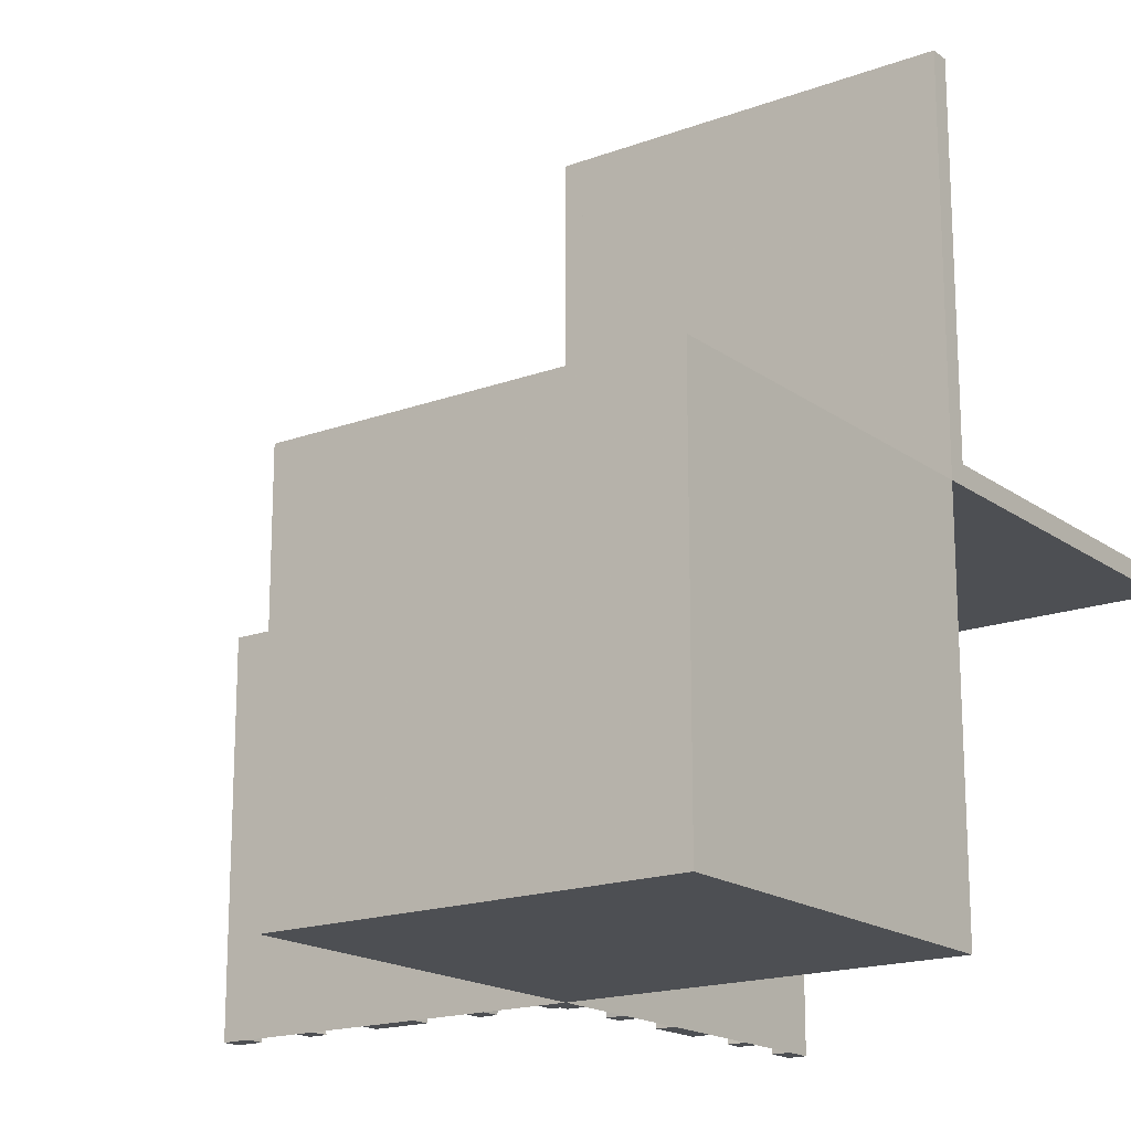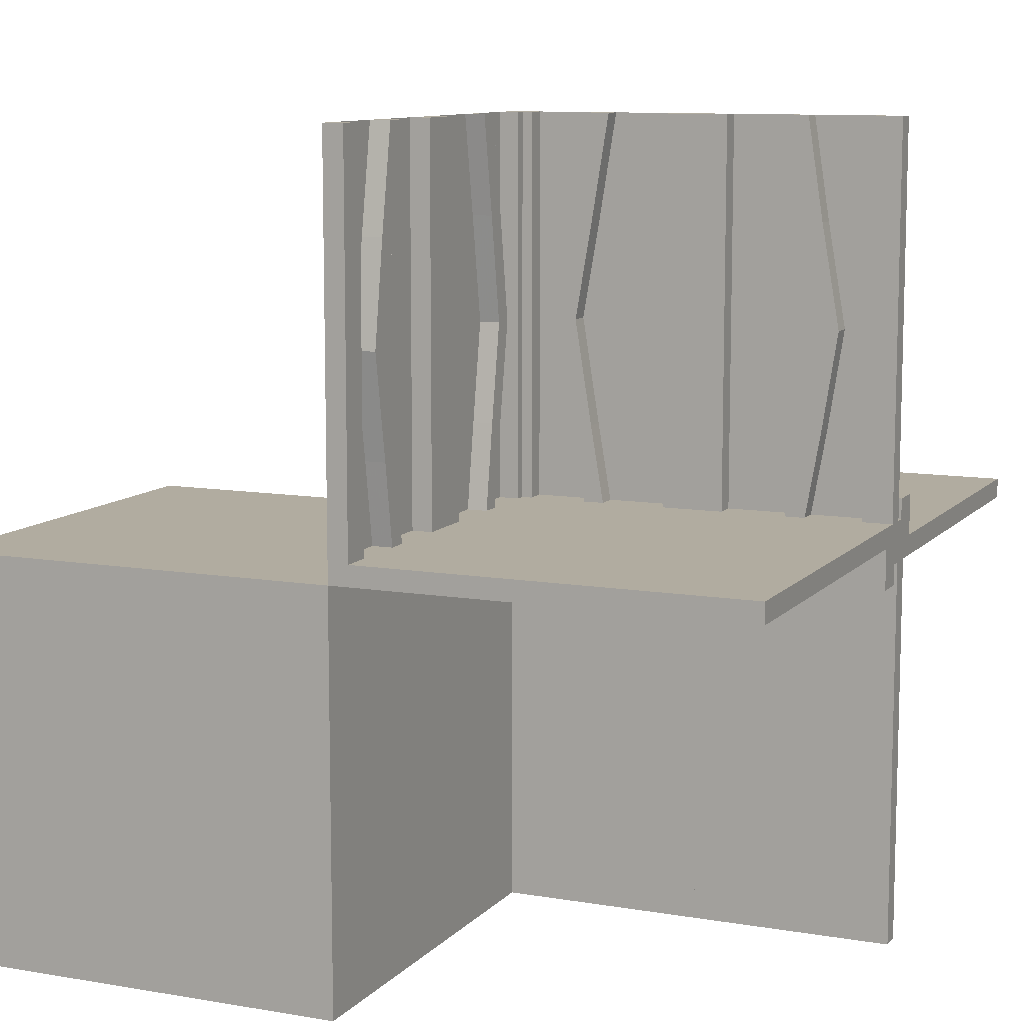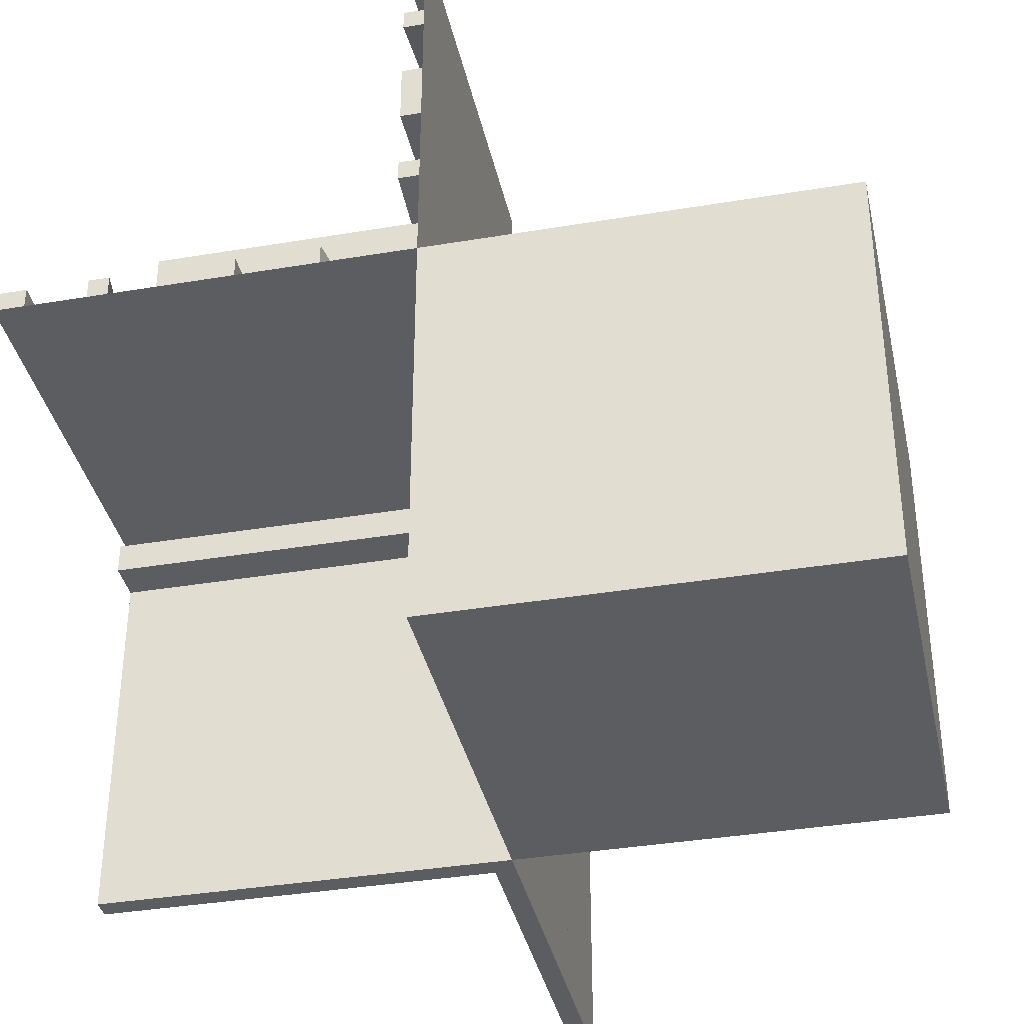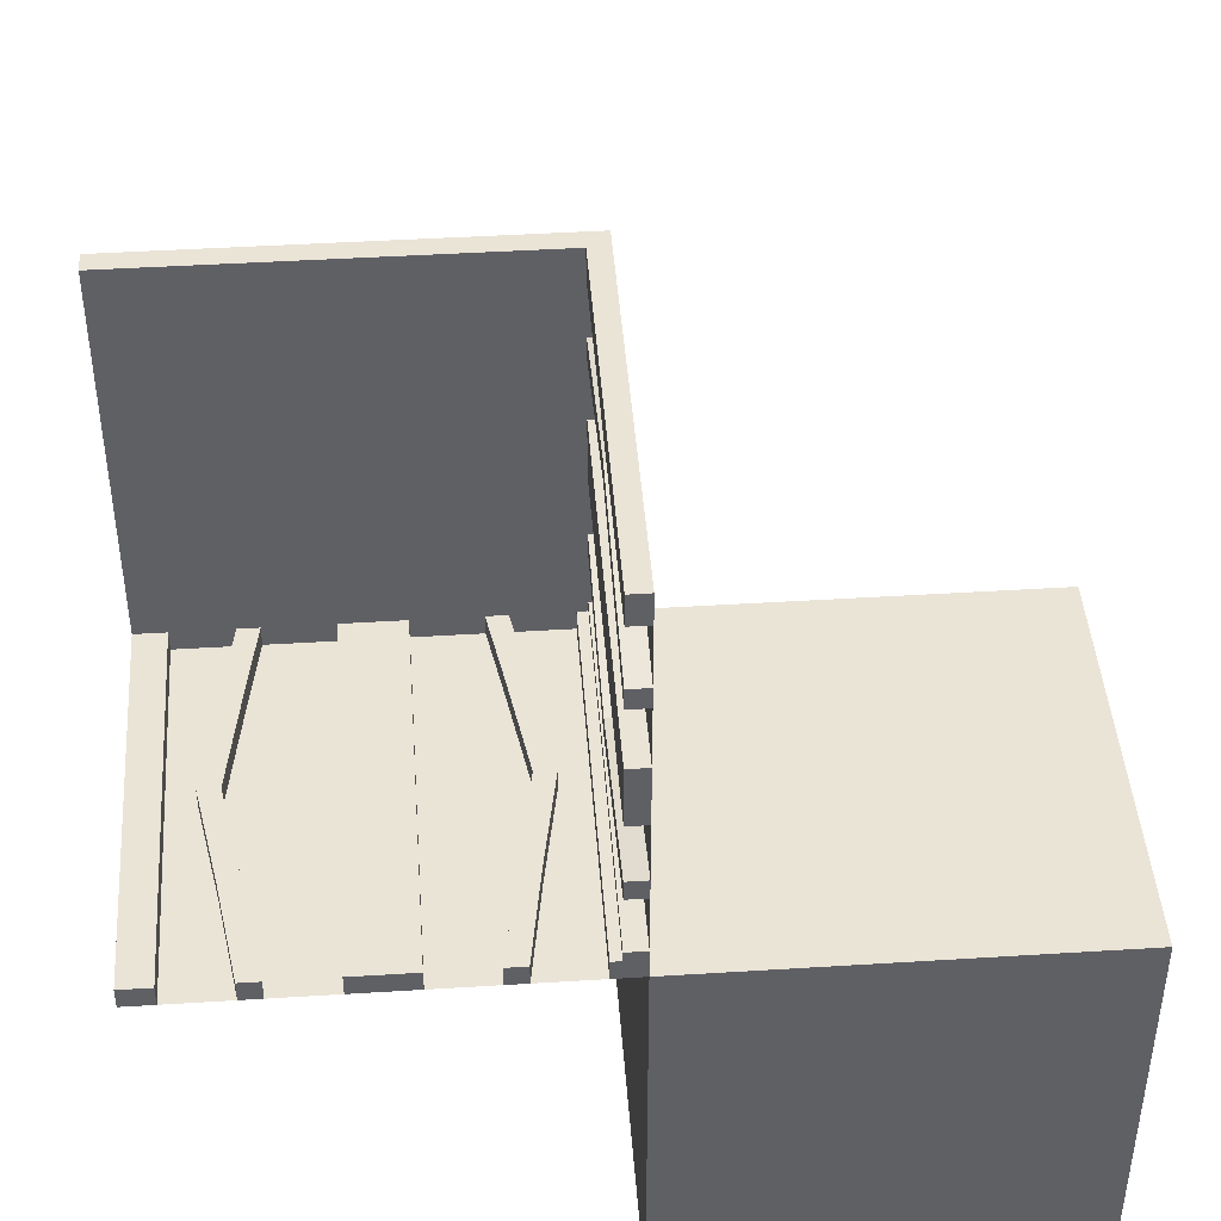
<metadata>
{"format":"obj","ext":"obj","renderer":"f3d","projection":"perspective","resolution":1024,"background":"white","views":[{"elev":-17.7,"azim":-54.0,"up":"+Z"},{"elev":10.1,"azim":23.7,"up":"+Z"},{"elev":-37.0,"azim":-167.8,"up":"+Y"},{"elev":43.9,"azim":175.8,"up":"+Y"}]}
</metadata>
<code>
v 0 0 0
v 0 0 -0.5
v 0 0 0.5
v 0 0.1165 -0.3702
v 0 -0.4098 0.3738
v 0 0.09317 -0.3762
v 0 -0.1375 0
v 0 -0.1375 0.5
v 0 0.4625 0
v 0 0.4625 -0.5
v 0 -0.09583 0.25
v 0 -0.1169 0.3798
v 0 0.3875 0
v 0 0.3875 -0.5
v 0 -0.2125 0
v 0 -0.2125 0.5
v 0 -0.0125 -0.025
v 0 -0.0125 -0.05
v 0 0.4292 -0.25
v 0 0.25 0
v 0 0.25 -0.5
v 0 0.05 0
v 0 0.05 0.05
v 0 0.07083 -0.25
v 0 -0.2875 0
v 0 -0.2875 0.5
v 0 0.1125 0
v 0 0.1125 -0.5
v 0 -0.3831 0.3798
v 0 -0.025 0
v 0 -0.025 0.5
v 0 -0.4042 0.25
v 0 0.0375 0
v 0 0.0375 -0.5
v 0 0.4068 -0.3762
v 0 -0.3625 0
v 0 -0.3625 0.5
v 0 -0.09016 0.3738
v 0 0.3835 -0.3702
v 0 -0.5 0
v 0 -0.5 -0.5
v 0 -0.5 0.5
v 0 -0.5 0.025
v 0 0.5 0
v 0 0.5 -0.025
v 0 0.5 -0.5
v 0 -0.3835 0.1298
v 0 0.09016 -0.1262
v 0 0.3625 0
v 0 0.3625 -0.5
v 0 -0.4068 0.1238
v 0 -0.0375 0
v 0 -0.0375 0.5
v 0 0.4042 -0.25
v 0 0.025 0
v 0 0.025 -0.5
v 0 0.3831 -0.1202
v 0 -0.1125 0
v 0 -0.1125 0.5
v 0 0.2875 0
v 0 0.2875 -0.5
v 0 -0.07083 0.25
v 0 -0.05 0
v 0 -0.05 -0.05
v 0 -0.25 0
v 0 -0.25 0.5
v 0 -0.4292 0.25
v 0 0.0125 0.05
v 0 0.0125 0.025
v 0 0.2125 0
v 0 0.2125 -0.5
v 0 -0.3875 0
v 0 -0.3875 0.5
v 0 0.1169 -0.1202
v 0 0.09583 -0.25
v 0 -0.4625 0
v 0 -0.4625 0.5
v 0 0.1375 0
v 0 0.1375 -0.5
v 0 -0.09317 0.1238
v 0 0.4098 -0.1262
v 0 -0.1165 0.1298
v 0.1165 0 0.3702
v 0.1165 0 -0.3702
v 0.1165 -0.025 0.3702
v 0.1165 0.025 -0.3702
v 0.09317 0 0.3762
v 0.09317 0 -0.3762
v 0.09317 -0.025 0.3762
v 0.09317 0.025 -0.3762
v 0.4625 0 0
v 0.4625 0 -0.5
v 0.4625 0 0.5
v 0.4625 -0.025 0
v 0.4625 -0.025 0.5
v 0.4625 0.025 0
v 0.4625 0.025 -0.5
v 0.3875 0 0
v 0.3875 0 -0.5
v 0.3875 0 0.5
v 0.3875 -0.025 0
v 0.3875 -0.025 0.5
v 0.3875 0.025 0
v 0.3875 0.025 -0.5
v 0.4292 0 0.25
v 0.4292 0 -0.25
v 0.4292 -0.025 0.25
v 0.4292 0.025 -0.25
v 0.25 0 0
v 0.25 0 -0.5
v 0.25 0 0.5
v 0.25 -0.025 0
v 0.25 -0.025 0.5
v 0.25 0.025 0
v 0.25 0.025 -0.5
v 0.07083 0 0.25
v 0.07083 0 -0.25
v 0.07083 -0.025 0.25
v 0.07083 0.025 -0.25
v 0.1125 0 0
v 0.1125 0 -0.5
v 0.1125 0 0.5
v 0.1125 -0.025 0
v 0.1125 -0.025 0.5
v 0.1125 0.025 0
v 0.1125 0.025 -0.5
v 0.0375 0 0
v 0.0375 0 -0.5
v 0.0375 0 0.5
v 0.0375 -0.025 0
v 0.0375 -0.025 0.5
v 0.0375 0.025 0
v 0.0375 0.025 -0.5
v 0.4068 0 0.3762
v 0.4068 0 -0.3762
v 0.4068 -0.025 0.3762
v 0.4068 0.025 -0.3762
v 0.3835 0 0.3702
v 0.3835 0 -0.3702
v 0.3835 -0.025 0.3702
v 0.3835 0.025 -0.3702
v -0.5 0 0
v -0.5 0 -0.5
v -0.5 -0.5 0
v -0.5 -0.5 -0.5
v 0.5 0 0
v 0.5 0 -0.5
v 0.5 0 0.5
v 0.5 -0.0125 -0.025
v 0.5 -0.0125 -0.05
v 0.5 0.05 0
v 0.5 0.05 0.05
v 0.5 -0.025 0
v 0.5 -0.025 0.5
v 0.5 -0.5 0
v 0.5 -0.5 0.025
v 0.5 0.5 0
v 0.5 0.5 -0.025
v 0.5 0.025 0
v 0.5 0.025 -0.5
v 0.5 -0.05 0
v 0.5 -0.05 -0.05
v 0.5 0.0125 0.05
v 0.5 0.0125 0.025
v 0.09016 0 -0.1262
v 0.09016 0 0.1262
v 0.09016 -0.025 0.1262
v 0.09016 0.025 -0.1262
v 0.3625 0 0
v 0.3625 0 -0.5
v 0.3625 0 0.5
v 0.3625 -0.025 0
v 0.3625 -0.025 0.5
v 0.3625 0.025 0
v 0.3625 0.025 -0.5
v 0.4042 0 0.25
v 0.4042 0 -0.25
v 0.4042 -0.025 0.25
v 0.4042 0.025 -0.25
v 0.025 0 0
v 0.025 0 -0.5
v 0.025 0 0.5
v 0.025 0.1165 -0.3702
v 0.025 -0.4098 0.3738
v 0.025 0.09317 -0.3762
v 0.025 -0.1375 0
v 0.025 -0.1375 0.5
v 0.025 0.4625 0
v 0.025 0.4625 -0.5
v 0.025 -0.09583 0.25
v 0.025 -0.1169 0.3798
v 0.025 0.3875 0
v 0.025 0.3875 -0.5
v 0.025 -0.2125 0
v 0.025 -0.2125 0.5
v 0.025 0.4292 -0.25
v 0.025 0.25 0
v 0.025 0.25 -0.5
v 0.025 0.07083 -0.25
v 0.025 -0.2875 0
v 0.025 -0.2875 0.5
v 0.025 0.1125 0
v 0.025 0.1125 -0.5
v 0.025 -0.3831 0.3798
v 0.025 -0.4042 0.25
v 0.025 0.0375 0
v 0.025 0.0375 -0.5
v 0.025 0.4068 -0.3762
v 0.025 -0.3625 0
v 0.025 -0.3625 0.5
v 0.025 -0.09016 0.3738
v 0.025 0.3835 -0.3702
v 0.025 -0.5 0
v 0.025 -0.5 0.5
v 0.025 0.5 0
v 0.025 0.5 -0.5
v 0.025 -0.3835 0.1298
v 0.025 0.09016 -0.1262
v 0.025 0.3625 0
v 0.025 0.3625 -0.5
v 0.025 -0.4068 0.1238
v 0.025 -0.0375 0
v 0.025 -0.0375 0.5
v 0.025 0.4042 -0.25
v 0.025 0.3831 -0.1202
v 0.025 -0.1125 0
v 0.025 -0.1125 0.5
v 0.025 0.2875 0
v 0.025 0.2875 -0.5
v 0.025 -0.07083 0.25
v 0.025 -0.25 0
v 0.025 -0.25 0.5
v 0.025 -0.4292 0.25
v 0.025 0.2125 0
v 0.025 0.2125 -0.5
v 0.025 -0.3875 0
v 0.025 -0.3875 0.5
v 0.025 0.1169 -0.1202
v 0.025 0.09583 -0.25
v 0.025 -0.4625 0
v 0.025 -0.4625 0.5
v 0.025 0.1375 0
v 0.025 0.1375 -0.5
v 0.025 -0.09317 0.1238
v 0.025 0.4098 -0.1262
v 0.025 -0.1165 0.1298
v 0.3831 0 -0.1202
v 0.3831 0 0.1202
v 0.3831 -0.025 0.1202
v 0.3831 0.025 -0.1202
v 0.2875 0 0
v 0.2875 0 -0.5
v 0.2875 0 0.5
v 0.2875 -0.025 0
v 0.2875 -0.025 0.5
v 0.2875 0.025 0
v 0.2875 0.025 -0.5
v 0.2125 0 0
v 0.2125 0 -0.5
v 0.2125 0 0.5
v 0.2125 -0.025 0
v 0.2125 -0.025 0.5
v 0.2125 0.025 0
v 0.2125 0.025 -0.5
v 0.1169 0 -0.1202
v 0.1169 0 0.1202
v 0.1169 -0.025 0.1202
v 0.1169 0.025 -0.1202
v 0.09583 0 0.25
v 0.09583 0 -0.25
v 0.09583 -0.025 0.25
v 0.09583 0.025 -0.25
v 0.1375 0 0
v 0.1375 0 -0.5
v 0.1375 0 0.5
v 0.1375 -0.025 0
v 0.1375 -0.025 0.5
v 0.1375 0.025 0
v 0.1375 0.025 -0.5
v 0.4098 0 -0.1262
v 0.4098 0 0.1262
v 0.4098 -0.025 0.1262
v 0.4098 0.025 -0.1262
f 145 41 40
f 40 144 145
f 41 2 1
f 1 40 41
f 2 143 142
f 142 1 2
f 143 145 144
f 144 142 143
f 41 145 143
f 143 2 41
f 40 142 144
f 142 40 1
f 52 222 223
f 223 53 52
f 222 180 182
f 182 223 222
f 180 1 3
f 3 182 180
f 1 52 53
f 53 3 1
f 222 52 1
f 1 180 222
f 223 3 53
f 3 223 182
f 73 237 210
f 210 37 73
f 221 51 72
f 72 236 221
f 51 221 233
f 233 67 51
f 237 73 5
f 5 184 237
f 184 5 67
f 67 233 184
f 36 209 236
f 236 72 36
f 204 29 37
f 37 210 204
f 29 204 205
f 205 32 29
f 209 36 47
f 47 217 209
f 217 47 32
f 32 205 217
f 217 205 221
f 184 233 205
f 221 205 233
f 205 204 184
f 236 217 221
f 236 209 217
f 210 237 204
f 204 237 184
f 47 51 32
f 5 32 67
f 51 67 32
f 32 5 29
f 72 51 47
f 72 47 36
f 37 29 73
f 29 5 73
f 76 40 42
f 42 77 76
f 40 213 214
f 214 42 40
f 213 240 241
f 241 214 213
f 240 76 77
f 77 241 240
f 40 76 240
f 240 213 40
f 42 241 77
f 241 42 214
f 227 59 8
f 8 187 227
f 80 244 226
f 226 58 80
f 244 80 62
f 62 230 244
f 59 227 211
f 211 38 59
f 38 211 230
f 230 62 38
f 186 7 58
f 58 226 186
f 12 191 187
f 187 8 12
f 191 12 11
f 11 190 191
f 7 186 246
f 246 82 7
f 82 246 190
f 190 11 82
f 82 11 80
f 38 62 11
f 80 11 62
f 11 12 38
f 58 82 80
f 58 7 82
f 8 59 12
f 12 59 38
f 246 244 190
f 211 190 230
f 244 230 190
f 190 211 191
f 226 244 246
f 226 246 186
f 187 191 227
f 191 211 227
f 65 25 26
f 26 66 65
f 25 200 201
f 201 26 25
f 200 231 232
f 232 201 200
f 231 65 66
f 66 232 231
f 25 65 231
f 231 200 25
f 26 232 66
f 232 26 201
f 15 65 66
f 66 16 15
f 65 231 232
f 232 66 65
f 231 194 195
f 195 232 231
f 194 15 16
f 16 195 194
f 65 15 194
f 194 231 65
f 66 195 16
f 195 66 232
f 40 42 3
f 3 1 40
f 34 207 206
f 206 33 34
f 207 181 180
f 180 206 207
f 181 2 1
f 1 180 181
f 2 34 33
f 33 1 2
f 207 34 2
f 2 181 207
f 206 1 33
f 1 206 180
f 13 192 219
f 219 49 13
f 208 35 14
f 14 193 208
f 35 208 196
f 196 19 35
f 192 13 81
f 81 245 192
f 245 81 19
f 19 196 245
f 50 220 193
f 193 14 50
f 225 57 49
f 49 219 225
f 57 225 224
f 224 54 57
f 220 50 39
f 39 212 220
f 212 39 54
f 54 224 212
f 212 224 208
f 245 196 224
f 208 224 196
f 224 225 245
f 193 212 208
f 193 220 212
f 219 192 225
f 225 192 245
f 39 35 54
f 81 54 19
f 35 19 54
f 54 81 57
f 14 35 39
f 14 39 50
f 49 57 13
f 57 81 13
f 10 46 44
f 44 9 10
f 46 216 215
f 215 44 46
f 216 189 188
f 188 215 216
f 189 10 9
f 9 188 189
f 46 10 189
f 189 216 46
f 44 188 9
f 188 44 215
f 202 27 78
f 78 242 202
f 6 185 203
f 203 28 6
f 185 6 24
f 24 199 185
f 27 202 218
f 218 48 27
f 48 218 199
f 199 24 48
f 243 79 28
f 28 203 243
f 74 238 242
f 242 78 74
f 238 74 75
f 75 239 238
f 79 243 183
f 183 4 79
f 4 183 239
f 239 75 4
f 4 75 6
f 48 24 75
f 6 75 24
f 75 74 48
f 28 4 6
f 28 79 4
f 78 27 74
f 74 27 48
f 183 185 239
f 218 239 199
f 185 199 239
f 239 218 238
f 203 185 183
f 203 183 243
f 242 238 202
f 238 218 202
f 21 61 60
f 60 20 21
f 61 229 228
f 228 60 61
f 229 198 197
f 197 228 229
f 198 21 20
f 20 197 198
f 61 21 198
f 198 229 61
f 60 197 20
f 197 60 228
f 71 21 20
f 20 70 71
f 21 198 197
f 197 20 21
f 198 235 234
f 234 197 198
f 235 71 70
f 70 234 235
f 21 71 235
f 235 198 21
f 20 234 70
f 234 20 197
f 2 46 44
f 44 1 2
f 92 97 96
f 96 91 92
f 97 160 159
f 159 96 97
f 160 147 146
f 146 159 160
f 147 92 91
f 91 146 147
f 97 92 147
f 147 160 97
f 96 146 91
f 146 96 159
f 120 125 278
f 278 273 120
f 90 88 121
f 121 126 90
f 88 90 119
f 119 117 88
f 125 120 165
f 165 168 125
f 168 165 117
f 117 119 168
f 274 279 126
f 126 121 274
f 268 265 273
f 273 278 268
f 265 268 272
f 272 270 265
f 279 274 84
f 84 86 279
f 86 84 270
f 270 272 86
f 86 272 90
f 168 119 272
f 90 272 119
f 272 268 168
f 126 86 90
f 126 279 86
f 278 125 268
f 268 125 168
f 84 88 270
f 165 270 117
f 88 117 270
f 270 165 265
f 121 88 84
f 121 84 274
f 273 265 120
f 265 165 120
f 128 2 1
f 1 127 128
f 2 56 55
f 55 1 2
f 56 133 132
f 132 55 56
f 133 128 127
f 127 132 133
f 2 128 133
f 133 56 2
f 1 132 127
f 132 1 55
f 103 98 169
f 169 174 103
f 135 137 104
f 104 99 135
f 137 135 106
f 106 108 137
f 98 103 283
f 283 280 98
f 280 283 108
f 108 106 280
f 175 170 99
f 99 104 175
f 247 250 174
f 174 169 247
f 250 247 177
f 177 179 250
f 170 175 141
f 141 139 170
f 139 141 179
f 179 177 139
f 139 177 135
f 280 106 177
f 135 177 106
f 177 247 280
f 99 139 135
f 99 170 139
f 169 98 247
f 247 98 280
f 141 137 179
f 283 179 108
f 137 108 179
f 179 283 250
f 104 137 141
f 104 141 175
f 174 250 103
f 250 283 103
f 110 259 258
f 258 109 110
f 259 264 263
f 263 258 259
f 264 115 114
f 114 263 264
f 115 110 109
f 109 114 115
f 259 110 115
f 115 264 259
f 258 114 109
f 114 258 263
f 252 110 109
f 109 251 252
f 110 115 114
f 114 109 110
f 115 257 256
f 256 114 115
f 257 252 251
f 251 256 257
f 110 252 257
f 257 115 110
f 109 256 251
f 256 109 114
f 163 164 69
f 69 68 163
f 156 43 69
f 69 164 156
f 69 43 40
f 40 22 69
f 68 69 23
f 22 23 69
f 163 68 23
f 23 152 163
f 156 155 40
f 40 43 156
f 23 22 151
f 151 152 23
f 156 164 155
f 151 155 164
f 163 152 164
f 151 164 152
f 155 151 22
f 22 40 155
f 40 155 146
f 146 1 40
f 155 146 1
f 1 40 155
f 1 2 147
f 147 146 1
f 93 95 94
f 94 91 93
f 95 154 153
f 153 94 95
f 154 148 146
f 146 153 154
f 148 93 91
f 91 146 148
f 95 93 148
f 148 154 95
f 94 146 91
f 146 94 153
f 120 123 276
f 276 273 120
f 89 87 122
f 122 124 89
f 87 89 118
f 118 116 87
f 123 120 166
f 166 167 123
f 167 166 116
f 116 118 167
f 275 277 124
f 124 122 275
f 267 266 273
f 273 276 267
f 266 267 271
f 271 269 266
f 277 275 83
f 83 85 277
f 85 83 269
f 269 271 85
f 85 271 89
f 167 118 271
f 89 271 118
f 271 267 167
f 124 85 89
f 124 277 85
f 276 123 267
f 267 123 167
f 83 87 269
f 166 269 116
f 87 116 269
f 269 166 266
f 122 87 83
f 122 83 275
f 273 266 120
f 266 166 120
f 129 3 1
f 1 127 129
f 3 31 30
f 30 1 3
f 31 131 130
f 130 30 31
f 131 129 127
f 127 130 131
f 3 129 131
f 131 31 3
f 1 130 127
f 130 1 30
f 101 98 169
f 169 172 101
f 134 136 102
f 102 100 134
f 136 134 105
f 105 107 136
f 98 101 282
f 282 281 98
f 281 282 107
f 107 105 281
f 173 171 100
f 100 102 173
f 248 249 172
f 172 169 248
f 249 248 176
f 176 178 249
f 171 173 140
f 140 138 171
f 138 140 178
f 178 176 138
f 138 176 134
f 281 105 176
f 134 176 105
f 176 248 281
f 100 138 134
f 100 171 138
f 169 98 248
f 248 98 281
f 140 136 178
f 282 178 107
f 136 107 178
f 178 282 249
f 102 136 140
f 102 140 173
f 172 249 101
f 249 282 101
f 111 260 258
f 258 109 111
f 260 262 261
f 261 258 260
f 262 113 112
f 112 261 262
f 113 111 109
f 109 112 113
f 260 111 113
f 113 262 260
f 258 112 109
f 112 258 261
f 253 111 109
f 109 251 253
f 111 113 112
f 112 109 111
f 113 255 254
f 254 112 113
f 255 253 251
f 251 254 255
f 111 253 255
f 255 113 111
f 109 254 251
f 254 109 112
f 150 149 17
f 17 18 150
f 158 45 17
f 17 149 158
f 17 45 44
f 44 63 17
f 18 17 64
f 63 64 17
f 150 18 64
f 64 162 150
f 158 157 44
f 44 45 158
f 64 63 161
f 161 162 64
f 158 149 157
f 161 157 149
f 150 162 149
f 161 149 162
f 157 161 63
f 63 44 157
f 44 157 146
f 146 1 44
f 157 146 1
f 1 44 157
f 1 3 148
f 148 146 1

</code>
